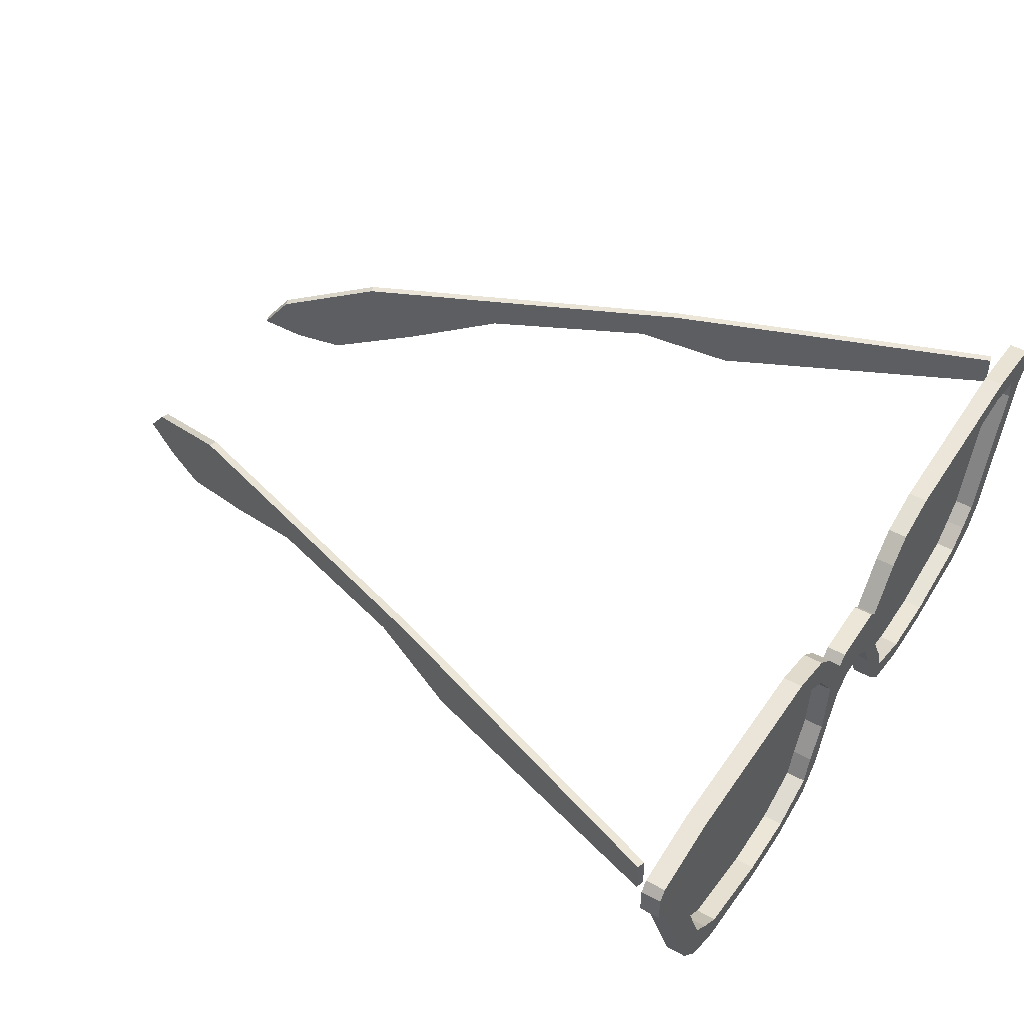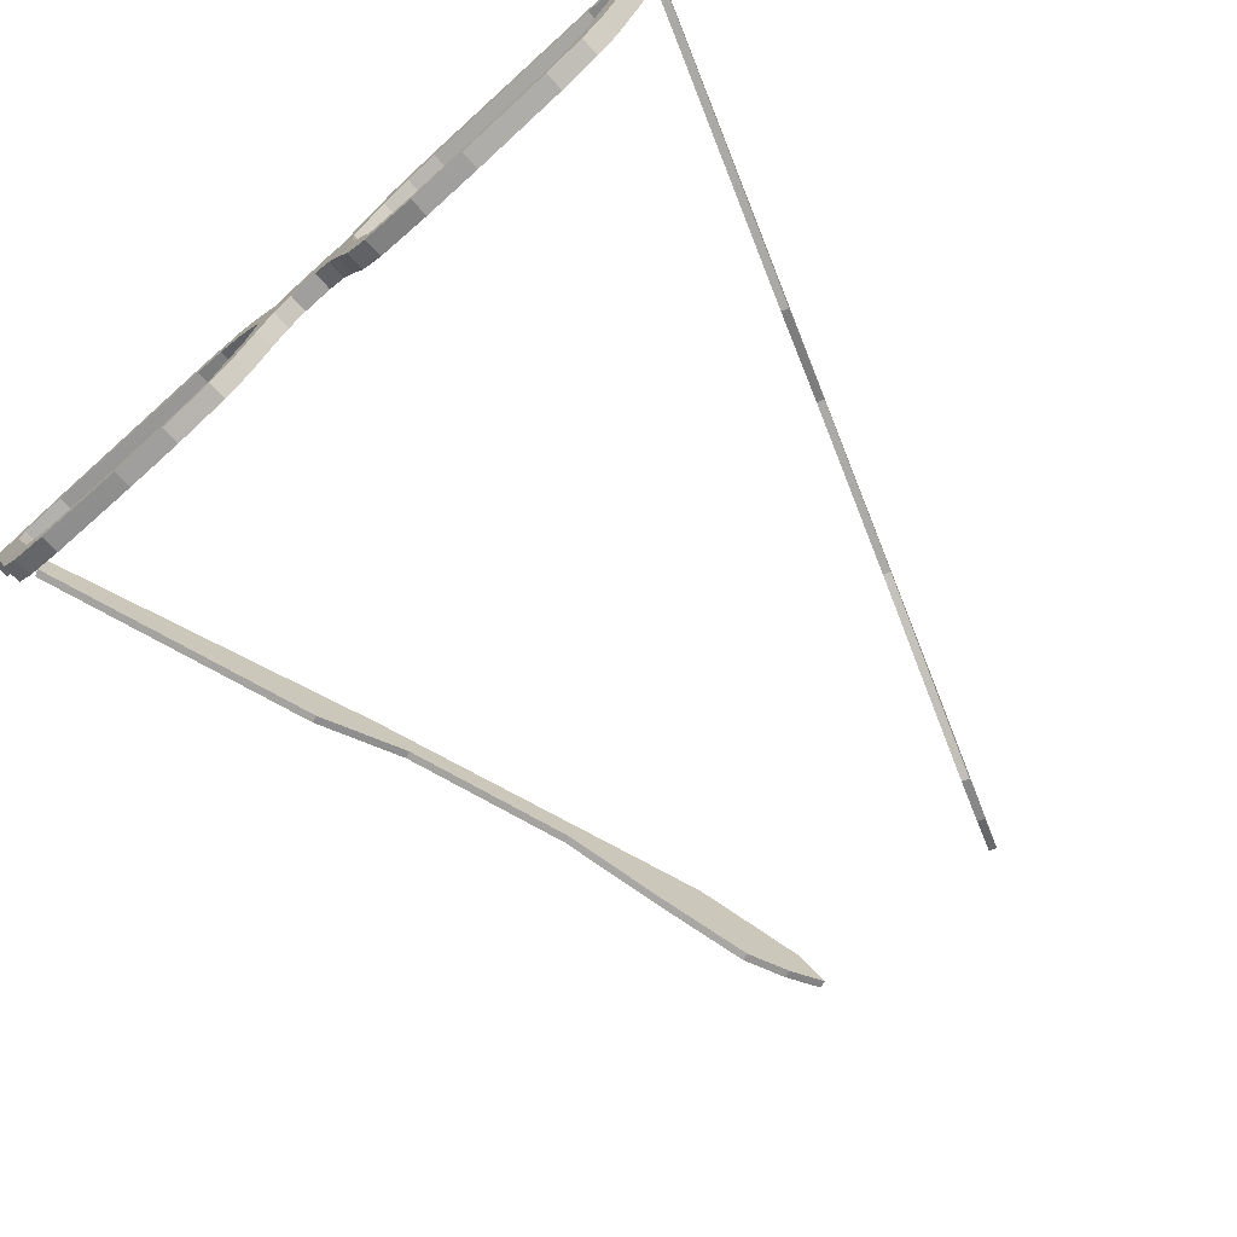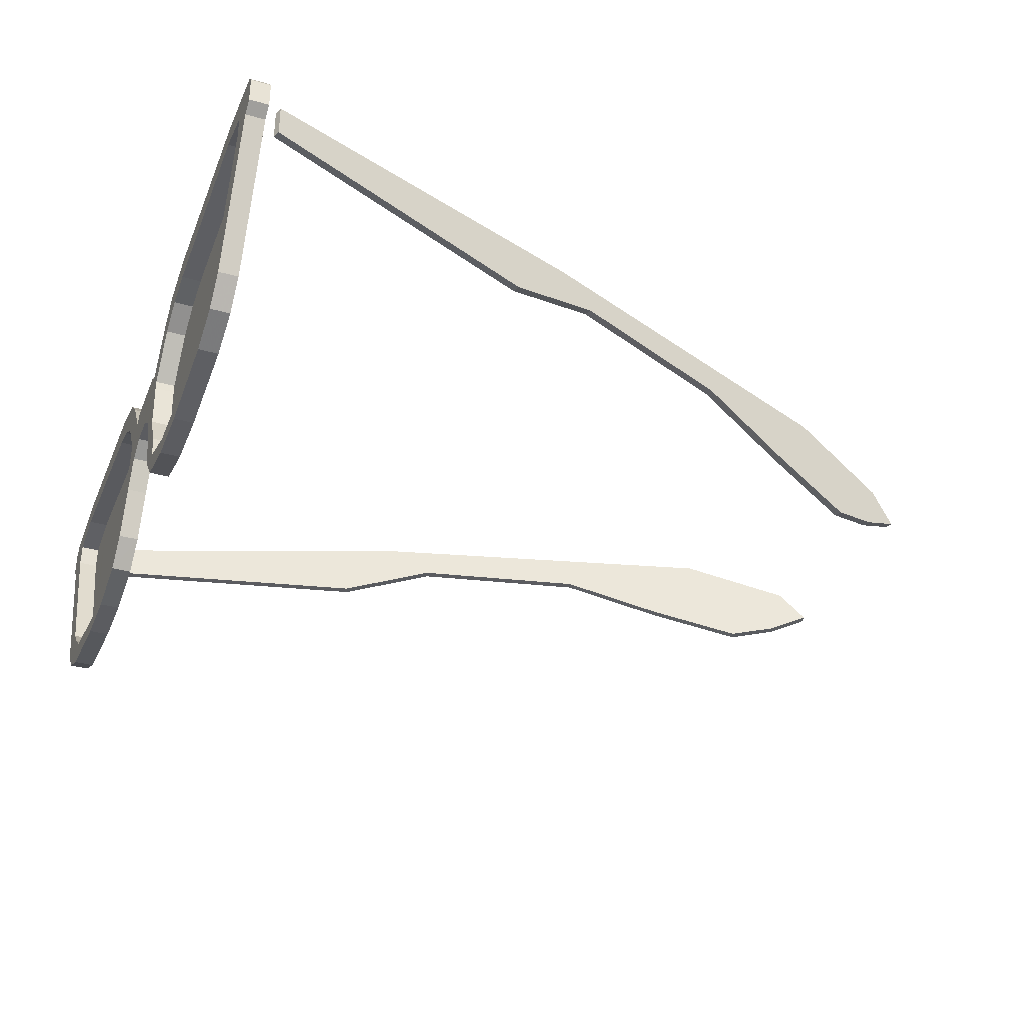
<metadata>
{"format":"obj","ext":"obj","renderer":"f3d","projection":"perspective","resolution":1024,"background":"white","views":[{"elev":46.6,"azim":-58.2,"up":"+Y"},{"elev":-71.4,"azim":41.9,"up":"+Y"},{"elev":-35.2,"azim":69.6,"up":"+Y"}]}
</metadata>
<code>
v 0.7312 0.04448 0.9391
v 0.827 0.06395 0.9391
v 0.8791 0.2879 0.9391
v 0.05916 0.2894 0.9236
v 0.1957 0.2894 0.5484
v 0.3335 0.263 0.1696
v 0.3748 0.219 0.05632
v 0.3851 0.1838 0.028
v 0.3696 0.1662 0.07048
v 0.3516 0.1574 0.12
v 0.3155 0.1926 0.2191
v 0.2769 0.2366 0.3253
v 0.2099 0.2542 0.5094
v 0.1725 0.2278 0.6121
v 0.05917 0.2542 0.9236
v 0.0509 0.2542 0.9206
v 0.1642 0.2278 0.6091
v 0.2016 0.2542 0.5064
v 0.2686 0.2366 0.3223
v 0.3073 0.1926 0.2162
v 0.3433 0.1574 0.117
v 0.3614 0.1662 0.06747
v 0.3768 0.1838 0.025
v 0.3665 0.219 0.05331
v 0.3253 0.263 0.1666
v 0.1874 0.2894 0.5454
v 0.05089 0.2894 0.9206
v 0.9512 0.2874 0.9217
v 0.8146 0.2874 0.5465
v 0.6767 0.261 0.1677
v 0.6355 0.217 0.05446
v 0.6252 0.1818 0.02614
v 0.6407 0.1642 0.06862
v 0.6587 0.1554 0.1182
v 0.6948 0.1906 0.2173
v 0.7334 0.2346 0.3235
v 0.8004 0.2522 0.5076
v 0.8378 0.2258 0.6102
v 0.9512 0.2522 0.9217
v 0.9429 0.2522 0.9247
v 0.8295 0.2258 0.6132
v 0.7922 0.2522 0.5106
v 0.7252 0.2346 0.3265
v 0.6865 0.1906 0.2203
v 0.6505 0.1554 0.1212
v 0.6324 0.1642 0.07163
v 0.617 0.1818 0.02914
v 0.6273 0.217 0.05747
v 0.6685 0.261 0.1707
v 0.8063 0.2874 0.5495
v 0.9429 0.2874 0.9247
v 0.4999 0.2246 0.9391
v 0.4646 0.2246 0.9391
v 0.4542 0.2149 0.9391
v 0.4167 0.2636 0.9391
v 0.3896 0.2879 0.9391
v 0.3375 0.3025 0.9391
v 0.1167 0.3123 0.9391
v 0.0334 0.3025 0.9391
v 0.02508 0.2928 0.9391
v 0.02508 0.2636 0.9391
v 0.03757 0.2538 0.9391
v 0.1 0.0883 0.9391
v 0.1251 0.05908 0.9391
v 0.1688 0.03961 0.9391
v 0.2729 0.025 0.9391
v 0.3375 0.025 0.9391
v 0.3979 0.03961 0.9391
v 0.425 0.06882 0.9391
v 0.4458 0.1224 0.9391
v 0.4625 0.1565 0.9391
v 0.4833 0.1711 0.9391
v 0.4999 0.1711 0.9391
v 0.4333 0.1954 0.9391
v 0.3979 0.2441 0.9391
v 0.3667 0.2636 0.9391
v 0.3313 0.2733 0.9391
v 0.1209 0.2879 0.9391
v 0.0709 0.2782 0.9391
v 0.06881 0.2538 0.9391
v 0.1271 0.1029 0.9391
v 0.148 0.08343 0.9391
v 0.173 0.06395 0.9391
v 0.2688 0.04448 0.9391
v 0.3396 0.04448 0.9391
v 0.3958 0.06395 0.9391
v 0.4063 0.09317 0.9391
v 0.4271 0.1321 0.9391
v 0.4333 0.1857 0.9391
v 0.4998 0.2246 0.9606
v 0.4998 0.1711 0.9606
v 0.4333 0.1857 0.9606
v 0.427 0.1321 0.9606
v 0.4062 0.09317 0.9606
v 0.3958 0.06395 0.9606
v 0.3395 0.04448 0.9606
v 0.2687 0.04448 0.9606
v 0.1729 0.06395 0.9606
v 0.1479 0.08343 0.9606
v 0.1271 0.1029 0.9606
v 0.06876 0.2538 0.9606
v 0.07085 0.2782 0.9606
v 0.1208 0.2879 0.9606
v 0.3312 0.2733 0.9606
v 0.3666 0.2636 0.9606
v 0.3979 0.2441 0.9606
v 0.4333 0.1954 0.9606
v 0.4832 0.1711 0.9606
v 0.4624 0.1565 0.9606
v 0.4458 0.1224 0.9606
v 0.4249 0.06882 0.9606
v 0.3979 0.03961 0.9606
v 0.3375 0.025 0.9606
v 0.2729 0.025 0.9606
v 0.1687 0.03961 0.9606
v 0.125 0.05908 0.9606
v 0.09999 0.0883 0.9606
v 0.03752 0.2538 0.9606
v 0.025 0.2636 0.9606
v 0.025 0.2928 0.9606
v 0.03335 0.3025 0.9606
v 0.1167 0.3123 0.9606
v 0.3375 0.3025 0.9606
v 0.3895 0.2879 0.9606
v 0.4166 0.2636 0.9606
v 0.4541 0.2149 0.9606
v 0.4645 0.2246 0.9606
v 0.5355 0.2246 0.9606
v 0.5459 0.2149 0.9606
v 0.5834 0.2636 0.9606
v 0.6105 0.2879 0.9606
v 0.6625 0.3025 0.9606
v 0.8833 0.3123 0.9606
v 0.9667 0.3025 0.9606
v 0.975 0.2928 0.9606
v 0.975 0.2636 0.9606
v 0.9625 0.2538 0.9606
v 0.9 0.0883 0.9606
v 0.875 0.05908 0.9606
v 0.8313 0.03961 0.9606
v 0.7271 0.025 0.9606
v 0.6625 0.025 0.9606
v 0.6021 0.03961 0.9606
v 0.5751 0.06882 0.9606
v 0.5542 0.1224 0.9606
v 0.5376 0.1565 0.9606
v 0.5168 0.1711 0.9606
v 0.5667 0.1954 0.9606
v 0.6021 0.2441 0.9606
v 0.6334 0.2636 0.9606
v 0.6688 0.2733 0.9606
v 0.8792 0.2879 0.9606
v 0.9292 0.2782 0.9606
v 0.9312 0.2538 0.9606
v 0.8729 0.1029 0.9606
v 0.8521 0.08343 0.9606
v 0.8271 0.06395 0.9606
v 0.7313 0.04448 0.9606
v 0.6605 0.04448 0.9606
v 0.6042 0.06395 0.9606
v 0.5938 0.09317 0.9606
v 0.573 0.1321 0.9606
v 0.5667 0.1857 0.9606
v 0.5667 0.1857 0.9391
v 0.5729 0.1321 0.9391
v 0.5937 0.09317 0.9391
v 0.6042 0.06395 0.9391
v 0.6604 0.04448 0.9391
v 0.852 0.08343 0.9391
v 0.8729 0.1029 0.9391
v 0.9312 0.2538 0.9391
v 0.9291 0.2782 0.9391
v 0.6687 0.2733 0.9391
v 0.6333 0.2636 0.9391
v 0.6021 0.2441 0.9391
v 0.5667 0.1954 0.9391
v 0.5167 0.1711 0.9391
v 0.5375 0.1565 0.9391
v 0.5542 0.1224 0.9391
v 0.575 0.06882 0.9391
v 0.6021 0.03961 0.9391
v 0.6625 0.025 0.9391
v 0.7271 0.025 0.9391
v 0.8312 0.03961 0.9391
v 0.8749 0.05908 0.9391
v 0.9 0.0883 0.9391
v 0.9624 0.2538 0.9391
v 0.9749 0.2636 0.9391
v 0.9749 0.2928 0.9391
v 0.9666 0.3025 0.9391
v 0.8833 0.3123 0.9391
v 0.6625 0.3025 0.9391
v 0.6104 0.2879 0.9391
v 0.5833 0.2636 0.9391
v 0.5458 0.2149 0.9391
v 0.5354 0.2246 0.9391
f 1 3 2
f 2 3 1
f 169 3 2
f 2 3 169
f 173 164 174
f 174 164 173
f 176 164 174
f 174 164 176
f 175 176 174
f 174 176 175
f 165 173 164
f 164 173 165
f 166 165 173
f 173 165 166
f 167 173 166
f 166 173 167
f 168 173 167
f 167 173 168
f 3 168 173
f 173 168 3
f 1 3 168
f 168 3 1
f 170 3 169
f 169 3 170
f 171 170 3
f 3 170 171
f 172 3 171
f 171 3 172
f 128 196 90
f 90 196 128
f 52 196 90
f 90 196 52
f 129 195 128
f 128 195 129
f 196 195 128
f 128 195 196
f 130 194 129
f 129 194 130
f 195 194 129
f 129 194 195
f 131 193 130
f 130 193 131
f 194 193 130
f 130 193 194
f 132 192 131
f 131 192 132
f 193 192 131
f 131 192 193
f 133 191 132
f 132 191 133
f 192 191 132
f 132 191 192
f 134 190 133
f 133 190 134
f 191 190 133
f 133 190 191
f 135 189 134
f 134 189 135
f 190 189 134
f 134 189 190
f 136 188 135
f 135 188 136
f 189 188 135
f 135 188 189
f 137 187 136
f 136 187 137
f 188 187 136
f 136 187 188
f 138 186 137
f 137 186 138
f 187 186 137
f 137 186 187
f 139 185 138
f 138 185 139
f 186 185 138
f 138 185 186
f 140 184 139
f 139 184 140
f 185 184 139
f 139 184 185
f 141 183 140
f 140 183 141
f 184 183 140
f 140 183 184
f 142 182 141
f 141 182 142
f 183 182 141
f 141 182 183
f 143 181 142
f 142 181 143
f 182 181 142
f 142 181 182
f 144 180 143
f 143 180 144
f 181 180 143
f 143 180 181
f 145 179 144
f 144 179 145
f 180 179 144
f 144 179 180
f 146 178 145
f 145 178 146
f 179 178 145
f 145 178 179
f 147 177 146
f 146 177 147
f 178 177 146
f 146 177 178
f 91 73 147
f 147 73 91
f 177 73 147
f 147 73 177
f 90 52 91
f 91 52 90
f 73 52 91
f 91 52 73
f 149 175 148
f 148 175 149
f 176 175 148
f 148 175 176
f 150 174 149
f 149 174 150
f 175 174 149
f 149 174 175
f 151 173 150
f 150 173 151
f 174 173 150
f 150 173 174
f 152 3 151
f 151 3 152
f 173 3 151
f 151 3 173
f 153 172 152
f 152 172 153
f 3 172 152
f 152 172 3
f 154 171 153
f 153 171 154
f 172 171 153
f 153 171 172
f 155 170 154
f 154 170 155
f 171 170 154
f 154 170 171
f 156 169 155
f 155 169 156
f 170 169 155
f 155 169 170
f 157 2 156
f 156 2 157
f 169 2 156
f 156 2 169
f 158 1 157
f 157 1 158
f 2 1 157
f 157 1 2
f 159 168 158
f 158 168 159
f 1 168 158
f 158 168 1
f 160 167 159
f 159 167 160
f 168 167 159
f 159 167 168
f 161 166 160
f 160 166 161
f 167 166 160
f 160 166 167
f 162 165 161
f 161 165 162
f 166 165 161
f 161 165 166
f 163 164 162
f 162 164 163
f 165 164 162
f 162 164 165
f 148 176 163
f 163 176 148
f 164 176 163
f 163 176 164
f 90 52 91
f 91 52 90
f 73 52 91
f 91 52 73
f 73 196 52
f 52 196 73
f 177 195 196
f 196 195 177
f 176 194 195
f 195 194 176
f 175 193 194
f 194 193 175
f 174 192 193
f 193 192 174
f 3 191 192
f 192 191 3
f 3 190 191
f 191 190 3
f 172 189 190
f 190 189 172
f 172 188 189
f 189 188 172
f 172 187 188
f 188 187 172
f 170 186 187
f 187 186 170
f 169 185 186
f 186 185 169
f 2 184 185
f 185 184 2
f 1 183 184
f 184 183 1
f 168 182 183
f 183 182 168
f 167 181 182
f 182 181 167
f 167 180 181
f 181 180 167
f 166 179 180
f 180 179 166
f 165 178 179
f 179 178 165
f 195 177 178
f 178 177 195
f 196 73 177
f 177 73 196
f 194 175 176
f 176 175 194
f 193 174 175
f 175 174 193
f 192 173 174
f 174 173 192
f 192 3 173
f 173 3 192
f 190 172 3
f 3 172 190
f 187 171 172
f 172 171 187
f 187 170 171
f 171 170 187
f 186 169 170
f 170 169 186
f 185 2 169
f 169 2 185
f 184 1 2
f 2 1 184
f 183 168 1
f 1 168 183
f 182 167 168
f 168 167 182
f 180 166 167
f 167 166 180
f 179 165 166
f 166 165 179
f 178 164 165
f 165 164 178
f 178 176 164
f 164 176 178
f 176 178 195
f 195 178 176
f 163 146 162
f 162 146 163
f 145 146 162
f 162 146 145
f 161 162 145
f 145 162 161
f 144 145 161
f 161 145 144
f 160 161 144
f 144 161 160
f 143 144 160
f 160 144 143
f 142 143 160
f 160 143 142
f 159 160 142
f 142 160 159
f 141 142 159
f 159 142 141
f 158 159 141
f 141 159 158
f 140 141 158
f 158 141 140
f 157 158 140
f 140 158 157
f 139 140 157
f 157 140 139
f 156 157 139
f 139 157 156
f 138 139 156
f 156 139 138
f 155 156 138
f 138 156 155
f 137 138 155
f 155 138 137
f 154 155 137
f 137 155 154
f 153 137 154
f 154 137 153
f 136 153 137
f 137 153 136
f 135 136 153
f 153 136 135
f 134 135 153
f 153 135 134
f 152 153 134
f 134 153 152
f 133 134 152
f 152 134 133
f 132 133 152
f 152 133 132
f 151 152 132
f 132 152 151
f 150 132 151
f 151 132 150
f 131 150 132
f 132 150 131
f 149 131 150
f 150 131 149
f 130 149 131
f 131 149 130
f 148 149 130
f 130 149 148
f 129 148 130
f 130 148 129
f 146 148 129
f 129 148 146
f 148 146 163
f 163 146 148
f 147 146 129
f 129 146 147
f 128 129 147
f 147 129 128
f 91 147 128
f 128 147 91
f 90 128 91
f 91 128 90
f 90 127 91
f 91 127 90
f 91 108 127
f 127 108 91
f 127 126 108
f 108 126 127
f 108 109 126
f 126 109 108
f 107 109 92
f 92 109 107
f 109 107 126
f 126 107 109
f 126 107 125
f 125 107 126
f 107 106 125
f 125 106 107
f 125 106 124
f 124 106 125
f 106 124 105
f 105 124 106
f 124 105 123
f 123 105 124
f 105 123 104
f 104 123 105
f 104 103 123
f 123 103 104
f 123 122 103
f 103 122 123
f 122 121 103
f 103 121 122
f 103 102 121
f 121 102 103
f 121 120 102
f 102 120 121
f 120 119 102
f 102 119 120
f 119 102 118
f 118 102 119
f 102 118 101
f 101 118 102
f 101 100 118
f 118 100 101
f 118 117 100
f 100 117 118
f 100 99 117
f 117 99 100
f 117 116 99
f 99 116 117
f 99 98 116
f 116 98 99
f 116 115 98
f 98 115 116
f 98 97 115
f 115 97 98
f 115 114 97
f 97 114 115
f 97 96 114
f 114 96 97
f 114 113 96
f 96 113 114
f 96 95 113
f 113 95 96
f 113 112 95
f 95 112 113
f 112 111 95
f 95 111 112
f 95 94 111
f 111 94 95
f 111 110 94
f 94 110 111
f 94 93 110
f 110 93 94
f 110 109 93
f 93 109 110
f 92 109 93
f 93 109 92
f 74 71 54
f 54 71 74
f 71 74 89
f 89 74 71
f 71 89 88
f 88 89 71
f 70 88 87
f 87 88 70
f 69 87 86
f 86 87 69
f 67 86 85
f 85 86 67
f 66 85 84
f 84 85 66
f 65 84 83
f 83 84 65
f 64 83 82
f 82 83 64
f 63 82 81
f 81 82 63
f 62 81 80
f 80 81 62
f 62 80 79
f 79 80 62
f 59 79 78
f 78 79 59
f 57 78 77
f 77 78 57
f 57 77 76
f 76 77 57
f 56 76 75
f 75 76 56
f 55 75 74
f 74 75 55
f 53 73 72
f 72 73 53
f 54 72 71
f 71 72 54
f 88 71 70
f 70 71 88
f 87 70 69
f 69 70 87
f 86 69 68
f 68 69 86
f 86 68 67
f 67 68 86
f 85 67 66
f 66 67 85
f 84 66 65
f 65 66 84
f 83 65 64
f 64 65 83
f 82 64 63
f 63 64 82
f 81 63 62
f 62 63 81
f 79 62 61
f 61 62 79
f 79 61 60
f 60 61 79
f 79 60 59
f 59 60 79
f 78 59 58
f 58 59 78
f 78 58 57
f 57 58 78
f 76 57 56
f 56 57 76
f 75 56 55
f 55 56 75
f 74 55 54
f 54 55 74
f 72 54 53
f 53 54 72
f 73 53 52
f 52 53 73
f 73 52 91
f 91 52 73
f 90 52 91
f 91 52 90
f 89 74 92
f 92 74 89
f 107 74 92
f 92 74 107
f 88 89 93
f 93 89 88
f 92 89 93
f 93 89 92
f 87 88 94
f 94 88 87
f 93 88 94
f 94 88 93
f 86 87 95
f 95 87 86
f 94 87 95
f 95 87 94
f 85 86 96
f 96 86 85
f 95 86 96
f 96 86 95
f 84 85 97
f 97 85 84
f 96 85 97
f 97 85 96
f 83 84 98
f 98 84 83
f 97 84 98
f 98 84 97
f 82 83 99
f 99 83 82
f 98 83 99
f 99 83 98
f 81 82 100
f 100 82 81
f 99 82 100
f 100 82 99
f 80 81 101
f 101 81 80
f 100 81 101
f 101 81 100
f 79 80 102
f 102 80 79
f 101 80 102
f 102 80 101
f 78 79 103
f 103 79 78
f 102 79 103
f 103 79 102
f 77 78 104
f 104 78 77
f 103 78 104
f 104 78 103
f 76 77 105
f 105 77 76
f 104 77 105
f 105 77 104
f 75 76 106
f 106 76 75
f 105 76 106
f 106 76 105
f 74 75 107
f 107 75 74
f 106 75 107
f 107 75 106
f 73 52 91
f 91 52 73
f 90 52 91
f 91 52 90
f 72 73 108
f 108 73 72
f 91 73 108
f 108 73 91
f 71 72 109
f 109 72 71
f 108 72 109
f 109 72 108
f 70 71 110
f 110 71 70
f 109 71 110
f 110 71 109
f 69 70 111
f 111 70 69
f 110 70 111
f 111 70 110
f 68 69 112
f 112 69 68
f 111 69 112
f 112 69 111
f 67 68 113
f 113 68 67
f 112 68 113
f 113 68 112
f 66 67 114
f 114 67 66
f 113 67 114
f 114 67 113
f 65 66 115
f 115 66 65
f 114 66 115
f 115 66 114
f 64 65 116
f 116 65 64
f 115 65 116
f 116 65 115
f 63 64 117
f 117 64 63
f 116 64 117
f 117 64 116
f 62 63 118
f 118 63 62
f 117 63 118
f 118 63 117
f 61 62 119
f 119 62 61
f 118 62 119
f 119 62 118
f 60 61 120
f 120 61 60
f 119 61 120
f 120 61 119
f 59 60 121
f 121 60 59
f 120 60 121
f 121 60 120
f 58 59 122
f 122 59 58
f 121 59 122
f 122 59 121
f 57 58 123
f 123 58 57
f 122 58 123
f 123 58 122
f 56 57 124
f 124 57 56
f 123 57 124
f 124 57 123
f 55 56 125
f 125 56 55
f 124 56 125
f 125 56 124
f 54 55 126
f 126 55 54
f 125 55 126
f 126 55 125
f 53 54 127
f 127 54 53
f 126 54 127
f 127 54 126
f 52 53 90
f 90 53 52
f 127 53 90
f 90 53 127
f 79 78 80
f 80 78 79
f 80 81 78
f 78 81 80
f 81 78 82
f 82 78 81
f 84 78 85
f 85 78 84
f 78 85 77
f 77 85 78
f 85 77 86
f 86 77 85
f 86 77 87
f 87 77 86
f 87 88 77
f 77 88 87
f 88 77 89
f 89 77 88
f 75 74 76
f 76 74 75
f 74 89 76
f 76 89 74
f 77 89 76
f 76 89 77
f 82 78 83
f 83 78 82
f 84 78 83
f 83 78 84
f 29 50 28
f 28 50 29
f 51 50 28
f 28 50 51
f 30 49 29
f 29 49 30
f 50 49 29
f 29 49 50
f 31 48 30
f 30 48 31
f 49 48 30
f 30 48 49
f 32 47 31
f 31 47 32
f 48 47 31
f 31 47 48
f 33 46 32
f 32 46 33
f 47 46 32
f 32 46 47
f 34 45 33
f 33 45 34
f 46 45 33
f 33 45 46
f 35 44 34
f 34 44 35
f 45 44 34
f 34 44 45
f 36 43 35
f 35 43 36
f 44 43 35
f 35 43 44
f 37 42 36
f 36 42 37
f 43 42 36
f 36 42 43
f 38 41 37
f 37 41 38
f 42 41 37
f 37 41 42
f 39 40 38
f 38 40 39
f 41 40 38
f 38 40 41
f 28 51 39
f 39 51 28
f 40 51 39
f 39 51 40
f 41 50 51
f 51 50 41
f 42 49 50
f 50 49 42
f 44 48 49
f 49 48 44
f 46 47 48
f 48 47 46
f 48 45 46
f 46 45 48
f 48 44 45
f 45 44 48
f 49 43 44
f 44 43 49
f 49 42 43
f 43 42 49
f 50 41 42
f 42 41 50
f 51 40 41
f 41 40 51
f 32 31 33
f 33 31 32
f 34 31 33
f 33 31 34
f 35 34 31
f 31 34 35
f 30 31 35
f 35 31 30
f 36 35 30
f 30 35 36
f 37 36 30
f 30 36 37
f 29 30 37
f 37 30 29
f 38 37 29
f 29 37 38
f 28 29 38
f 38 29 28
f 39 38 28
f 28 38 39
f 5 26 4
f 4 26 5
f 27 26 4
f 4 26 27
f 6 25 5
f 5 25 6
f 26 25 5
f 5 25 26
f 7 24 6
f 6 24 7
f 25 24 6
f 6 24 25
f 8 23 7
f 7 23 8
f 24 23 7
f 7 23 24
f 9 22 8
f 8 22 9
f 23 22 8
f 8 22 23
f 10 21 9
f 9 21 10
f 22 21 9
f 9 21 22
f 11 20 10
f 10 20 11
f 21 20 10
f 10 20 21
f 12 19 11
f 11 19 12
f 20 19 11
f 11 19 20
f 13 18 12
f 12 18 13
f 19 18 12
f 12 18 19
f 14 17 13
f 13 17 14
f 18 17 13
f 13 17 18
f 15 16 14
f 14 16 15
f 17 16 14
f 14 16 17
f 4 27 15
f 15 27 4
f 16 27 15
f 15 27 16
f 17 26 27
f 27 26 17
f 18 25 26
f 26 25 18
f 20 24 25
f 25 24 20
f 22 23 24
f 24 23 22
f 24 21 22
f 22 21 24
f 24 20 21
f 21 20 24
f 25 19 20
f 20 19 25
f 25 18 19
f 19 18 25
f 26 17 18
f 18 17 26
f 27 16 17
f 17 16 27
f 8 7 9
f 9 7 8
f 10 7 9
f 9 7 10
f 11 10 7
f 7 10 11
f 6 7 11
f 11 7 6
f 12 11 6
f 6 11 12
f 13 12 6
f 6 12 13
f 5 6 13
f 13 6 5
f 14 13 5
f 5 13 14
f 4 5 14
f 14 5 4
f 15 14 4
f 4 14 15

</code>
